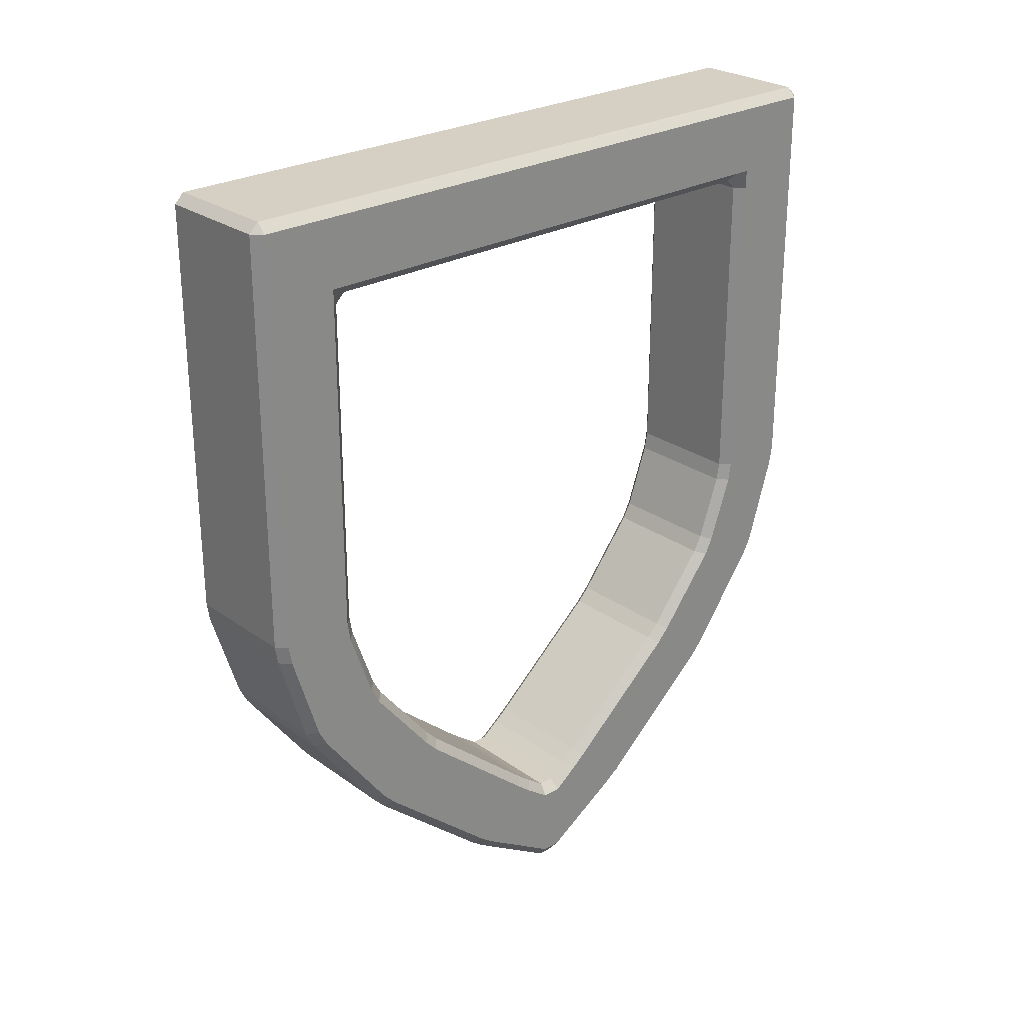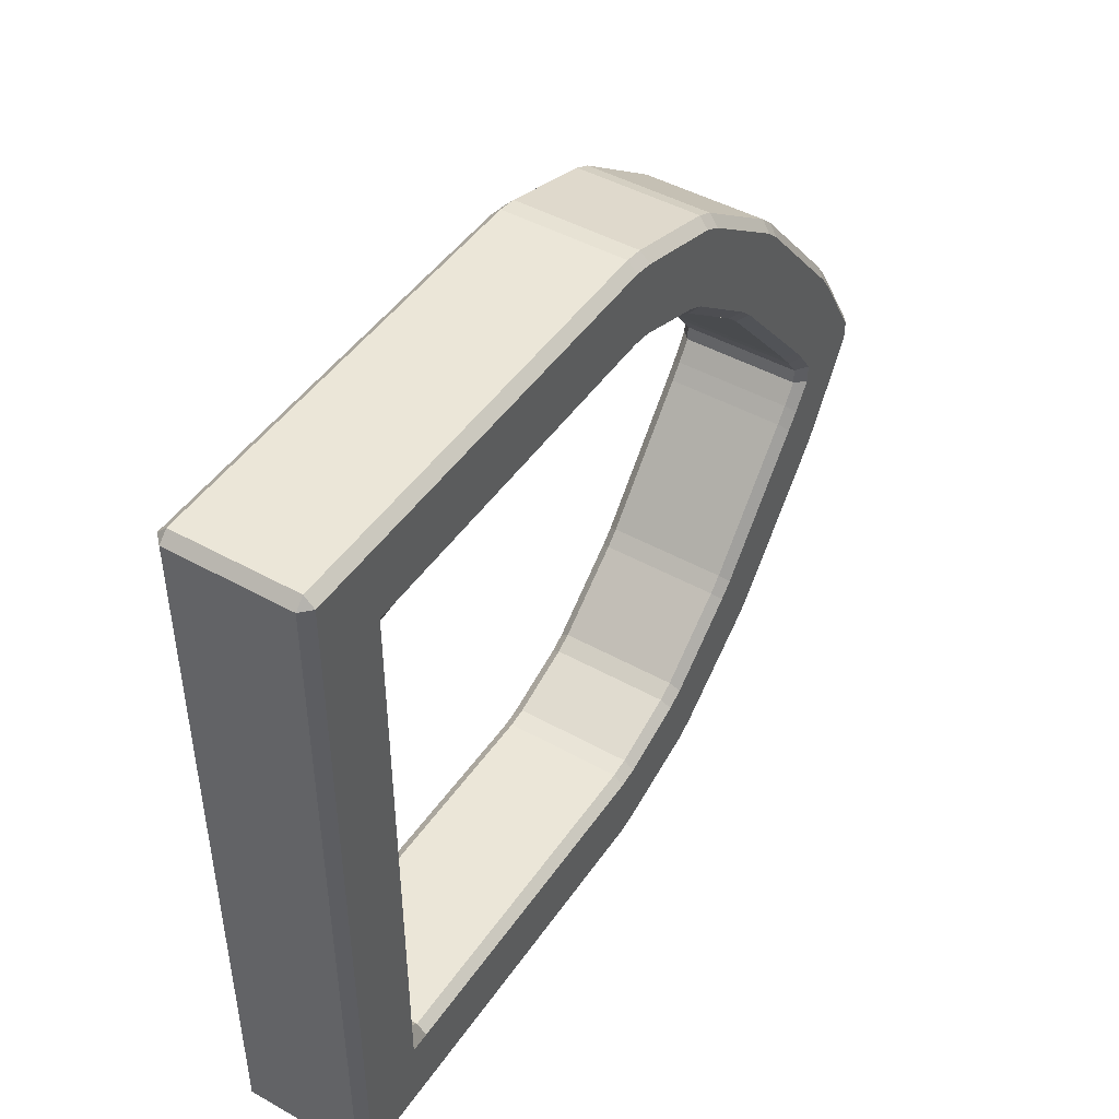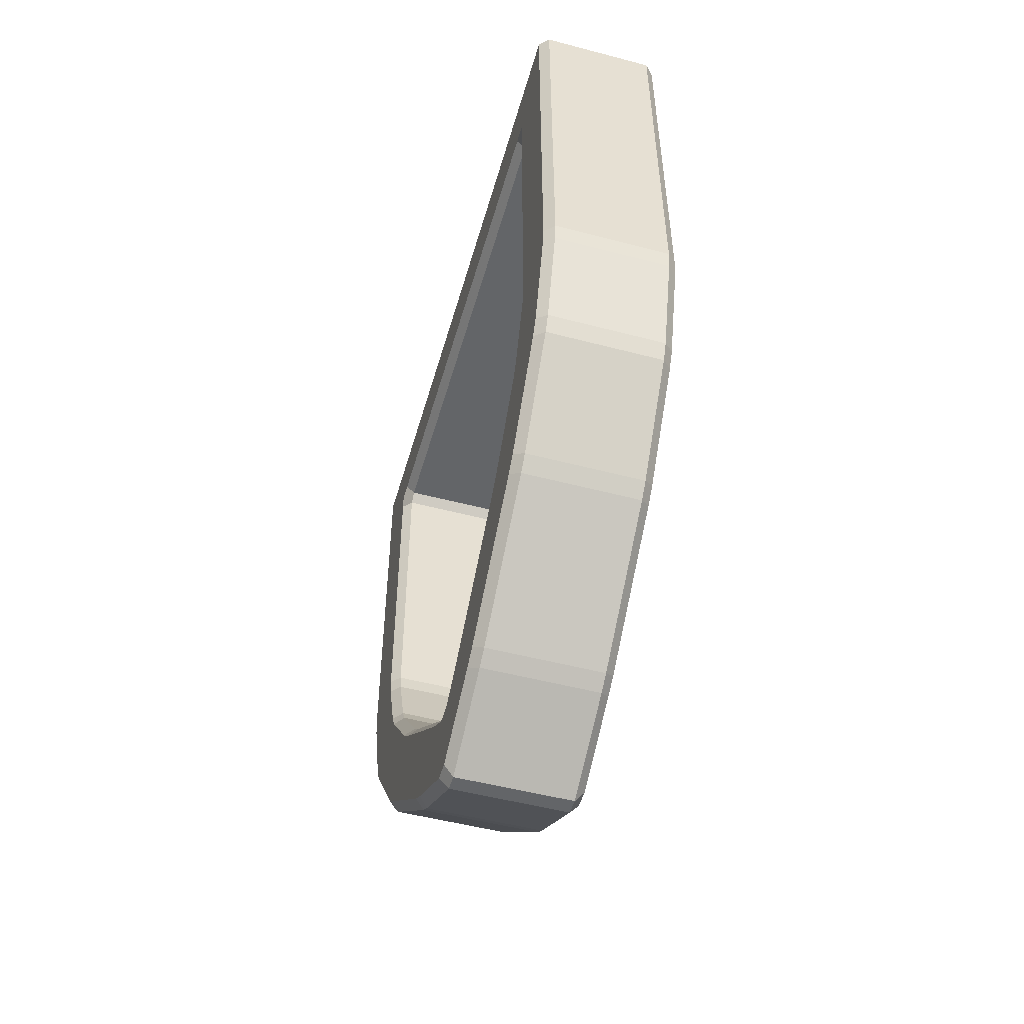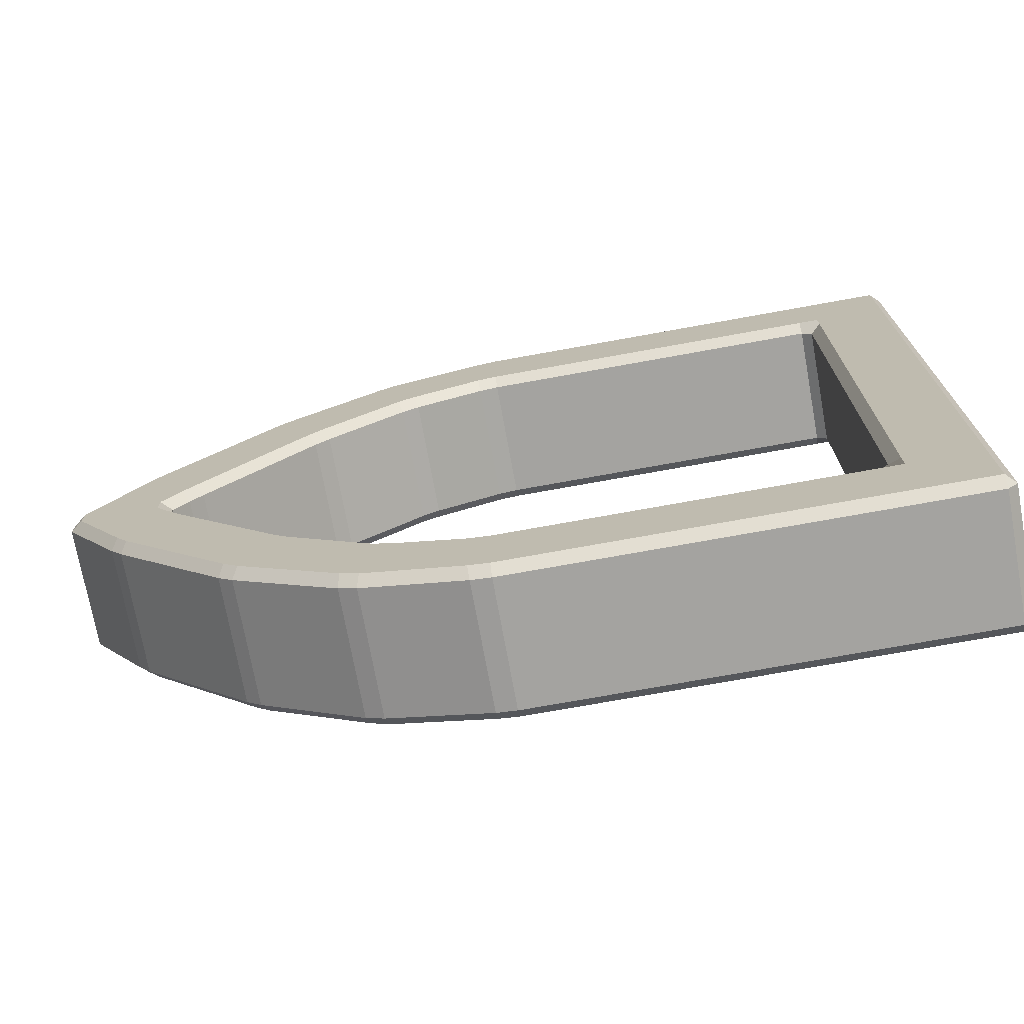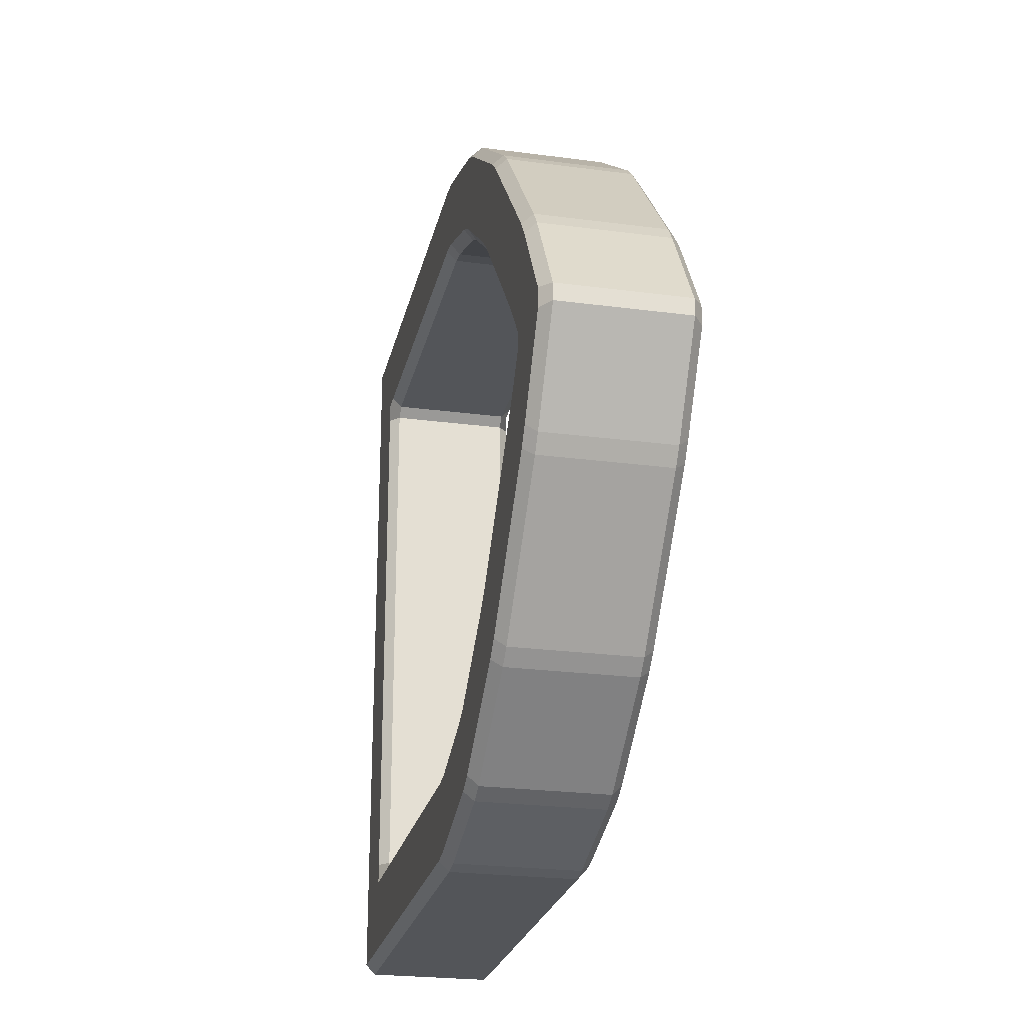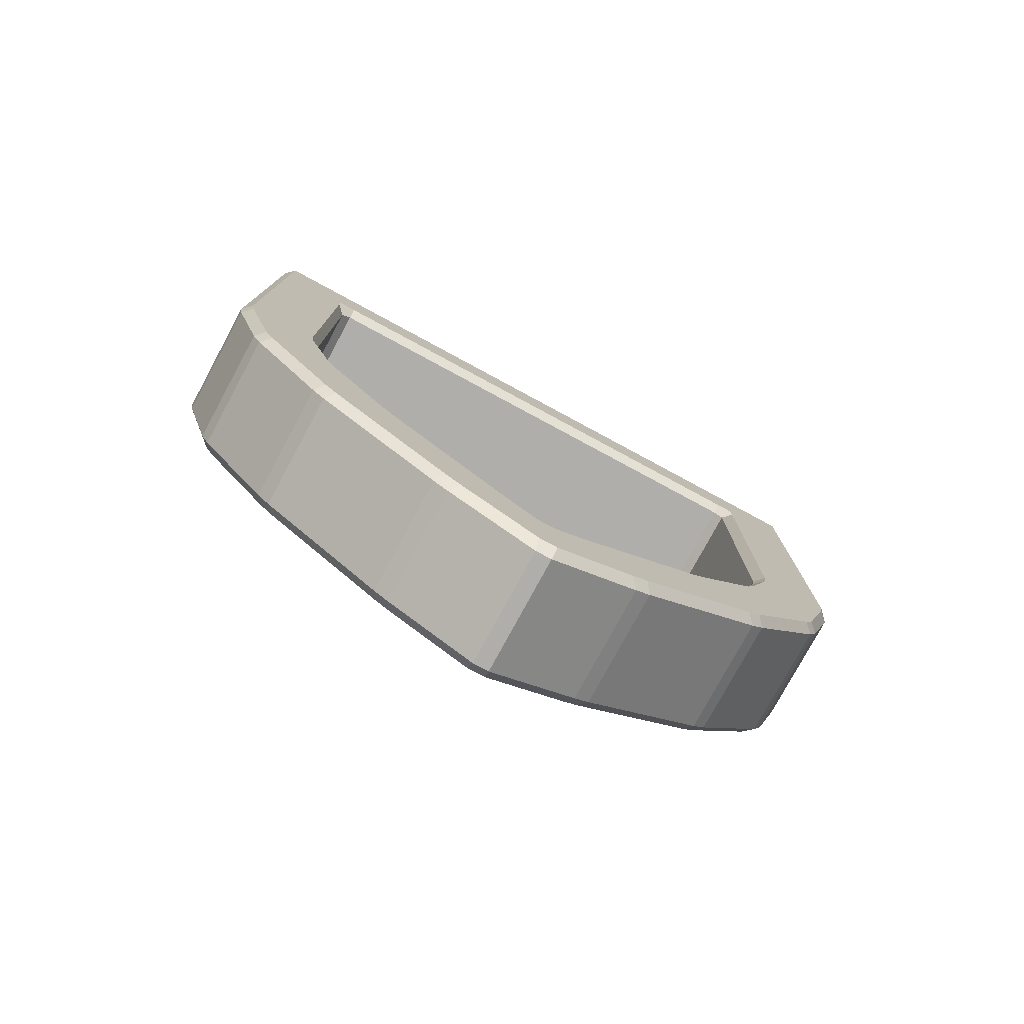
<metadata>
{"format":"obj","ext":"obj","renderer":"f3d","projection":"perspective","resolution":1024,"background":"white","views":[{"elev":26.4,"azim":-131.9,"up":"+Z"},{"elev":46.2,"azim":32.5,"up":"+Y"},{"elev":-51.4,"azim":164.1,"up":"+Z"},{"elev":-72.8,"azim":-79.7,"up":"+Y"},{"elev":-24.4,"azim":167.7,"up":"+Y"},{"elev":-77.9,"azim":61.6,"up":"+Z"}]}
</metadata>
<code>
o Plane
v -0 2.041 6.485
v 0.07347 2.041 6.559
v 0.07347 2.188 6.559
v -0 2.188 6.485
v 0 2.188 5.958
v 0 2.188 5.811
v 0.07347 2.115 5.811
v 0.07347 2.041 5.885
v 0 2.041 5.958
v 0.07347 2.817 6.485
v -0 2.744 6.485
v 0.07347 2.744 6.559
v 0.07347 2.817 5.958
v 0.07347 2.817 5.811
v 0 2.744 5.811
v 0 2.744 5.958
v 0 2.167 3.103
v 0.07347 2.09 3.108
v 0.07347 2.115 3.25
v 0 2.188 3.25
v 0 2.718 3.103
v 0 2.744 3.25
v 0.07347 2.817 3.25
v 0.07347 2.796 3.107
v 0 1.91 2.436
v 0.07347 1.838 2.464
v 0.07347 1.908 2.591
v 0 1.978 2.568
v 0 2.433 2.264
v 0 2.503 2.396
v 0.07347 2.573 2.373
v 0.07347 2.508 2.243
v 0 1.334 1.734
v 0.07347 1.274 1.779
v 0.07347 1.375 1.884
v 0 1.436 1.842
v 0 1.788 1.42
v 0 1.891 1.528
v 0.07347 1.951 1.486
v 0.07347 1.852 1.378
v 0 0.2888 0.8455
v 0.07347 0.2317 0.8949
v 0.07347 0.347 0.9859
v 0 0.406 0.9397
v 0 0.7109 0.5041
v 0 0.8359 0.5921
v 0.07347 0.893 0.5444
v 0.07347 0.7752 0.4575
v 0 -0.0528 0.7042
v 0.07347 -0.03877 0.7848
v 0.07347 0.08011 0.7848
v 0 0.09414 0.7042
v 0 -0.0528 0.1219
v 0 0.09414 0.1219
v 0.07347 0.08312 0.02861
v 0.07347 -0.04178 0.02861
v 0.07347 0.09414 6.559
v -0 0.09414 6.485
v -0 -0.0528 6.485
v 0.07347 -0.0528 6.559
v 0.07347 0.09414 5.885
v 0.07347 -0.0528 5.885
v 0 -0.0528 5.958
v 0 0.09414 5.958
v -0 -2 6.485
v -0 -2.147 6.485
v 0.07347 -2.147 6.559
v 0.07347 -2 6.559
v 0 -2 5.958
v 0.07347 -2 5.885
v 0.07347 -2.073 5.811
v 0 -2.147 5.811
v 0 -2.147 5.958
v 0.07347 -2.776 6.485
v 0.07347 -2.703 6.559
v -0 -2.703 6.485
v 0.07347 -2.776 5.958
v 0 -2.703 5.958
v 0 -2.703 5.811
v 0.07347 -2.776 5.811
v 0 -2.125 3.103
v 0 -2.147 3.25
v 0.07347 -2.073 3.25
v 0.07347 -2.049 3.108
v 0 -2.677 3.103
v 0.07347 -2.755 3.107
v 0.07347 -2.776 3.25
v 0 -2.703 3.25
v 0 -1.868 2.436
v 0 -1.937 2.568
v 0.07347 -1.867 2.591
v 0.07347 -1.797 2.464
v 0 -2.391 2.264
v 0.07347 -2.467 2.243
v 0.07347 -2.532 2.373
v 0 -2.462 2.396
v 0 -1.293 1.734
v 0 -1.395 1.842
v 0.07347 -1.334 1.884
v 0.07347 -1.233 1.779
v 0 -1.747 1.42
v 0.07347 -1.811 1.378
v 0.07347 -1.91 1.486
v 0 -1.849 1.528
v 0 -0.2474 0.8455
v 0 -0.3647 0.9397
v 0.07347 -0.3056 0.9859
v 0.07347 -0.1904 0.8949
v 0 -0.6696 0.5041
v 0.07347 -0.7338 0.4575
v 0.07347 -0.8517 0.5444
v 0 -0.7946 0.5921
v 0.9811 0.09414 5.885
v 1.055 0.09414 5.958
v 1.055 -0.0528 5.958
v 0.9811 -0.0528 5.885
v 0.9811 2.817 5.958
v 1.055 2.744 5.958
v 1.055 2.744 5.811
v 0.9811 2.817 5.811
v 0.9811 2.041 5.885
v 0.9811 2.115 5.811
v 1.055 2.188 5.811
v 1.055 2.188 5.958
v 1.055 2.041 5.958
v 0.9811 2.188 6.559
v 0.9811 2.041 6.559
v 1.055 2.041 6.485
v 1.055 2.188 6.485
v 0.9811 2.817 6.485
v 0.9811 2.744 6.559
v 1.055 2.744 6.485
v 1.055 2.167 3.103
v 1.055 2.188 3.25
v 0.9811 2.115 3.25
v 0.9811 2.09 3.108
v 1.055 2.718 3.103
v 0.9811 2.796 3.107
v 0.9811 2.817 3.25
v 1.055 2.744 3.25
v 1.055 1.91 2.436
v 1.055 1.978 2.568
v 0.9811 1.908 2.591
v 0.9811 1.838 2.464
v 1.055 2.433 2.264
v 0.9811 2.508 2.243
v 0.9811 2.573 2.373
v 1.055 2.503 2.396
v 1.055 1.334 1.734
v 1.055 1.436 1.842
v 0.9811 1.375 1.884
v 0.9811 1.274 1.779
v 1.055 1.788 1.42
v 0.9811 1.852 1.378
v 0.9811 1.951 1.486
v 1.055 1.891 1.528
v 1.055 0.2888 0.8455
v 1.055 0.406 0.9397
v 0.9811 0.347 0.9859
v 0.9811 0.2317 0.8949
v 1.055 0.7109 0.5041
v 0.9811 0.7752 0.4575
v 0.9811 0.893 0.5444
v 1.055 0.8359 0.5921
v 1.055 -0.0528 0.7042
v 1.055 0.09414 0.7042
v 0.9811 0.08011 0.7848
v 0.9811 -0.03877 0.7848
v 1.055 -0.0528 0.1219
v 0.9811 -0.04178 0.02861
v 0.9811 0.08312 0.02861
v 1.055 0.09414 0.1219
v 0.9811 0.09414 6.559
v 0.9811 -0.0528 6.559
v 1.055 -0.0528 6.485
v 1.055 0.09414 6.485
v 1.055 -2 5.958
v 1.055 -2.147 5.958
v 1.055 -2.147 5.811
v 0.9811 -2.073 5.811
v 0.9811 -2 5.885
v 1.055 -2 6.485
v 0.9811 -2 6.559
v 0.9811 -2.147 6.559
v 1.055 -2.147 6.485
v 0.9811 -2.776 5.958
v 0.9811 -2.776 5.811
v 1.055 -2.703 5.811
v 1.055 -2.703 5.958
v 0.9811 -2.776 6.485
v 1.055 -2.703 6.485
v 0.9811 -2.703 6.559
v 1.055 -2.125 3.103
v 0.9811 -2.049 3.108
v 0.9811 -2.073 3.25
v 1.055 -2.147 3.25
v 1.055 -2.677 3.103
v 1.055 -2.703 3.25
v 0.9811 -2.776 3.25
v 0.9811 -2.755 3.107
v 1.055 -1.868 2.436
v 0.9811 -1.797 2.464
v 0.9811 -1.867 2.591
v 1.055 -1.937 2.568
v 1.055 -2.391 2.264
v 1.055 -2.462 2.396
v 0.9811 -2.532 2.373
v 0.9811 -2.467 2.243
v 1.055 -1.293 1.734
v 0.9811 -1.233 1.779
v 0.9811 -1.334 1.884
v 1.055 -1.395 1.842
v 1.055 -1.747 1.42
v 1.055 -1.849 1.528
v 0.9811 -1.91 1.486
v 0.9811 -1.811 1.378
v 1.055 -0.2474 0.8455
v 0.9811 -0.1904 0.8949
v 0.9811 -0.3056 0.9859
v 1.055 -0.3647 0.9397
v 1.055 -0.6696 0.5041
v 1.055 -0.7946 0.5921
v 0.9811 -0.8517 0.5444
v 0.9811 -0.7338 0.4575
f 4 11 16 5
f 2 57 173 127
f 7 19 135 122
f 18 27 143 136
f 26 35 151 144
f 34 43 159 152
f 42 51 167 160
f 60 68 183 174
f 67 75 192 184
f 83 71 180 195
f 91 84 194 203
f 99 92 202 211
f 107 100 210 219
f 50 108 218 168
f 175 182 177 115
f 119 123 134 140
f 137 133 142 148
f 145 141 150 156
f 153 149 158 164
f 161 157 166 172
f 221 169 165 217
f 129 124 118 132
f 188 198 196 179
f 197 206 204 193
f 205 214 212 201
f 213 222 220 209
f 185 191 189 178
f 31 24 138 147
f 176 114 125 128
f 80 87 199 187
f 102 111 223 216
f 79 72 82 88
f 37 46 44 33
f 39 32 146 155
f 110 56 170 224
f 13 10 130 117
f 85 81 90 96
f 45 54 52 41
f 23 14 120 139
f 74 77 186 190
f 47 40 154 163
f 70 62 116 181
f 15 22 20 6
f 66 73 78 76
f 93 89 98 104
f 109 105 49 53
f 59 63 69 65
f 86 95 207 200
f 55 48 162 171
f 21 30 28 17
f 12 3 126 131
f 61 8 121 113
f 101 97 106 112
f 94 103 215 208
f 29 38 36 25
f 1 2 3 4
f 5 6 7 8 9
f 10 11 12
f 13 14 15 16
f 17 18 19 20
f 21 22 23 24
f 25 26 27 28
f 29 30 31 32
f 33 34 35 36
f 37 38 39 40
f 41 42 43 44
f 45 46 47 48
f 49 50 51 52
f 53 54 55 56
f 57 58 59 60
f 61 62 63 64
f 65 66 67 68
f 69 70 71 72 73
f 74 75 76
f 77 78 79 80
f 81 82 83 84
f 85 86 87 88
f 89 90 91 92
f 93 94 95 96
f 97 98 99 100
f 101 102 103 104
f 105 106 107 108
f 109 110 111 112
f 113 114 115 116
f 117 118 119 120
f 121 122 123 124 125
f 126 127 128 129
f 130 131 132
f 133 134 135 136
f 137 138 139 140
f 141 142 143 144
f 145 146 147 148
f 149 150 151 152
f 153 154 155 156
f 157 158 159 160
f 161 162 163 164
f 165 166 167 168
f 169 170 171 172
f 173 174 175 176
f 177 178 179 180 181
f 182 183 184 185
f 186 187 188 189
f 190 191 192
f 193 194 195 196
f 197 198 199 200
f 201 202 203 204
f 205 206 207 208
f 209 210 211 212
f 213 214 215 216
f 217 218 219 220
f 221 222 223 224
f 9 1 4 5
f 64 9 8 61
f 16 11 10 13
f 11 4 3 12
f 5 16 15 6
f 20 22 21 17
f 22 15 14 23
f 6 20 19 7
f 28 30 29 25
f 30 21 24 31
f 17 28 27 18
f 36 38 37 33
f 38 29 32 39
f 25 36 35 26
f 44 46 45 41
f 46 37 40 47
f 33 44 43 34
f 52 54 53 49
f 54 45 48 55
f 41 52 51 42
f 1 58 57 2
f 63 59 58 64
f 73 66 65 69
f 117 130 132 118
f 77 74 76 78
f 75 67 66 76
f 72 79 78 73
f 81 85 88 82
f 87 80 79 88
f 71 83 82 72
f 89 93 96 90
f 95 86 85 96
f 84 91 90 81
f 97 101 104 98
f 103 94 93 104
f 92 99 98 89
f 105 109 112 106
f 111 102 101 112
f 100 107 106 97
f 131 126 129 132
f 108 50 49 105
f 113 121 125 114
f 124 129 128 125
f 68 60 59 65
f 62 70 69 63
f 56 110 109 53
f 123 119 118 124
f 133 137 140 134
f 139 120 119 140
f 122 135 134 123
f 141 145 148 142
f 147 138 137 148
f 136 143 142 133
f 149 153 156 150
f 155 146 145 156
f 144 151 150 141
f 157 161 164 158
f 163 154 153 164
f 152 159 158 149
f 165 169 172 166
f 171 162 161 172
f 160 167 166 157
f 127 173 176 128
f 114 176 175 115
f 177 182 185 178
f 189 191 190 186
f 191 185 184 192
f 178 189 188 179
f 196 198 197 193
f 198 188 187 199
f 179 196 195 180
f 204 206 205 201
f 206 197 200 207
f 193 204 203 194
f 212 214 213 209
f 214 205 208 215
f 201 212 211 202
f 220 222 221 217
f 222 213 216 223
f 209 220 219 210
f 217 165 168 218
f 182 175 174 183
f 115 177 181 116
f 169 221 224 170
f 26 144 143 27
f 135 19 18 136
f 110 224 223 111
f 215 103 102 216
f 80 187 186 77
f 192 75 74 190
f 99 211 210 100
f 218 108 107 219
f 183 68 67 184
f 31 147 146 32
f 154 40 39 155
f 34 152 151 35
f 167 51 50 168
f 7 122 121 8
f 116 62 61 113
f 86 200 199 87
f 162 48 47 163
f 12 131 130 10
f 120 14 13 117
f 70 181 180 71
f 194 84 83 195
f 42 160 159 43
f 173 57 60 174
f 2 127 126 3
f 94 208 207 95
f 170 56 55 171
f 202 92 91 203
f 138 24 23 139
f 58 1 9 64

</code>
